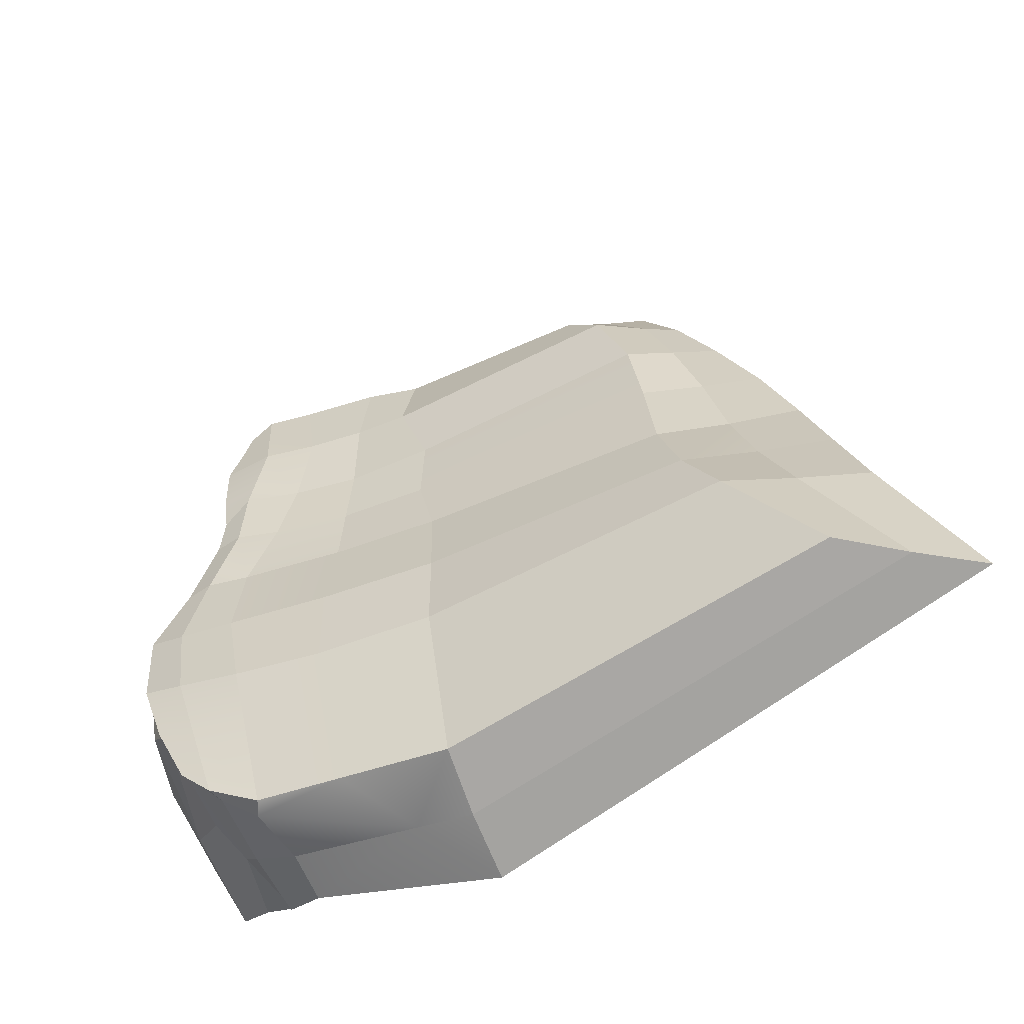
<metadata>
{"format":"obj","ext":"obj","renderer":"f3d","projection":"perspective","resolution":1024,"background":"white","views":[{"elev":-49.7,"azim":-143.7,"up":"+Z"}]}
</metadata>
<code>
g titleHill
v -3.352 3.481 -4.138
v -6.548 2.792 -4.139
v -6.755 2.082 -8.51
v -3.6 3.109 -6.38
v -1.171 3.785 -5.717
v -0.9326 4.098 -3.974
v -3.825 2.773 -8.409
v -1.529 3.316 -8.33
v -5.328 1.94 2.806
v -5.933 2.082 0.837
v -3.009 2.719 0.8916
v -2.942 2.453 2.813
v -12.92 1.048 0.6527
v -5.933 2.082 0.837
v -5.328 1.94 2.806
v -12.54 0.9816 2.882
v -12.11 0.9676 5.081
v -5.344 1.826 4.773
v -17.58 1.254 -7.025
v -6.755 2.082 -8.51
v -6.548 2.792 -4.139
v -15.03 1.672 -3.489
v -5.344 1.826 4.773
v -4.448 1.922 6.973
v -11.24 1.151 7.075
v -12.11 0.9676 5.081
v -4.448 1.922 6.973
v -5.344 1.826 4.773
v -2.938 2.229 4.741
v -3.012 2.237 6.942
v -4.693 0.6346 -9
v -6.275 0.3756 -9.209
v -5.902 -1.37 -9.893
v -0.7073 -0.1958 -8.792
v -1.062 1.228 -8.52
v -16.4 -0.7407 0.9331
v -14.66 0.07802 0.7918
v -13.94 0.03837 3.102
v -15.32 -0.7841 3.273
v -20.68 -0.7407 -8.236
v -19.13 0.1844 -7.626
v -16.7 0.6686 -3.582
v -18.36 -0.2583 -3.648
v -5.902 -1.37 -9.893
v -6.275 0.3756 -9.209
v -19.13 0.1844 -7.626
v -20.68 -0.7407 -8.236
v -14.09 -0.7407 5.53
v -13.1 0.07382 5.355
v -12.18 -0.05027 7.435
v -12.97 -0.5597 7.291
v -4.587 0.4363 9.459
v -4.756 -0.3152 9.894
v -11.7 -0.7407 9.046
v -10.77 -0.06846 8.881
v -1.218 2.827 4.728
v 0.1809 3.482 4.709
v 0.09505 3.433 5.212
v -0.1774 3.277 6.809
v -1.516 2.696 6.911
v -0.2408 3.503 0.9434
v 0.8783 3.884 0.9732
v 0.6586 3.815 1.56
v 0.1781 3.664 2.842
v -0.8893 3.155 2.834
v -1.529 3.316 -8.33
v -0.3509 3.933 -7.807
v 0.305 4.184 -5.555
v -1.171 3.785 -5.717
v -0.9326 4.098 -3.974
v 0.8727 4.4 -3.606
v -1.062 1.228 -8.52
v -0.7073 -0.1958 -8.792
v 0.4645 -0.4314 -8.463
v 0.1916 1.373 -8.065
v -16.7 0.6686 -3.582
v -15.58 0.4232 -1.437
v -17.37 -0.451 -1.365
v -18.36 -0.2583 -3.648
v -13.81 1.41 -1.49
v -14.66 0.07802 0.7918
v -12.92 1.048 0.6527
v -6.548 2.792 -4.139
v -6.348 2.538 -1.634
v -13.81 1.41 -1.49
v -15.03 1.672 -3.489
v -6.348 2.538 -1.634
v -6.548 2.792 -4.139
v -3.352 3.481 -4.138
v -3.178 3.302 -1.647
v 0.8727 4.4 -3.606
v 1.26 4.294 -1.317
v -0.364 4.005 -1.514
v -0.9326 4.098 -3.974
v -13.1 0.07382 5.355
v -12.11 0.9676 5.081
v -11.24 1.151 7.075
v -12.18 -0.05027 7.435
v -14.66 0.07802 0.7918
v -12.92 1.048 0.6527
v -12.54 0.9816 2.882
v -13.94 0.03837 3.102
v -15.03 1.672 -3.489
v -13.81 1.41 -1.49
v -15.58 0.4232 -1.437
v -16.7 0.6686 -3.582
v -19.13 0.1844 -7.626
v -17.58 1.254 -7.025
v -15.03 1.672 -3.489
v -16.7 0.6686 -3.582
v -6.275 0.3756 -9.209
v -6.755 2.082 -8.51
v -17.58 1.254 -7.025
v -19.13 0.1844 -7.626
v -4.693 0.6346 -9
v -3.825 2.773 -8.409
v -6.755 2.082 -8.51
v -6.275 0.3756 -9.209
v -1.349 3.065 -8.586
v -1.529 3.316 -8.33
v -1.062 1.228 -8.52
v 0.1916 1.373 -8.065
v -0.3094 3.386 -7.738
v -1.349 3.065 -8.586
v -1.062 1.228 -8.52
v -0.3094 3.386 -7.738
v -0.3509 3.933 -7.807
v -1.529 3.316 -8.33
v -1.349 3.065 -8.586
v 1.17 4.321 -5.273
v 1.21 4.549 -5.4
v 0.5569 4.134 -6.918
v 0.5448 3.921 -6.827
v 2.197 4.184 -3.048
v 2.176 4.428 -3.157
v 2.226 4.18 -1.053
v 2.288 4.398 -1.096
v 2.176 4.428 -3.157
v 2.197 4.184 -3.048
v 1.446 3.553 1.646
v 1.423 3.785 1.642
v 1.676 3.859 0.9788
v 1.685 3.614 0.9508
v 0.9674 3.426 2.833
v 0.966 3.652 2.842
v 1.079 3.366 5.174
v 1.111 3.539 5.18
v 0.8862 3.577 3.988
v 0.9086 3.411 4.042
v 1.294 3.279 6.845
v 1.245 3.418 6.749
v -0.9919 2.462 9.164
v 0.1338 2.983 8.984
v 0.1006 2.829 8.864
v -0.934 2.272 8.978
v -3.042 1.638 8.925
v -3.041 1.874 9.121
v -0.9919 2.462 9.164
v -0.934 2.272 8.978
v -4.455 1.386 8.96
v -13.94 0.03837 3.102
v -13.1 0.07382 5.355
v -14.09 -0.7407 5.53
v -15.32 -0.7841 3.273
v -12.54 0.9816 2.882
v -12.11 0.9676 5.081
v -13.1 0.07382 5.355
v -13.94 0.03837 3.102
v -5.344 1.826 4.773
v -5.328 1.94 2.806
v -2.942 2.453 2.813
v -2.938 2.229 4.741
v 0.1781 3.664 2.842
v 0.1809 3.482 4.709
v -1.218 2.827 4.728
v -0.8893 3.155 2.834
v 0.9086 3.411 4.042
v 0.8862 3.577 3.988
v 0.966 3.652 2.842
v 0.9674 3.426 2.833
v -15.58 0.4232 -1.437
v -14.66 0.07802 0.7918
v -16.4 -0.7407 0.9331
v -17.37 -0.451 -1.365
v -6.348 2.538 -1.634
v -5.933 2.082 0.837
v -12.92 1.048 0.6527
v -13.81 1.41 -1.49
v -5.933 2.082 0.837
v -6.348 2.538 -1.634
v -3.178 3.302 -1.647
v -3.009 2.719 0.8916
v -0.2408 3.503 0.9434
v -0.364 4.005 -1.514
v 1.26 4.294 -1.317
v 0.8783 3.884 0.9732
v -0.2408 3.503 0.9434
v -0.364 4.005 -1.514
v 1.685 3.614 0.9508
v 1.676 3.859 0.9788
v 2.288 4.398 -1.096
v 2.226 4.18 -1.053
v -12.18 -0.05027 7.435
v -10.77 -0.06846 8.881
v -11.7 -0.7407 9.046
v -12.97 -0.5597 7.291
v -11.24 1.151 7.075
v -9.852 0.6817 8.716
v -10.77 -0.06846 8.881
v -12.18 -0.05027 7.435
v -4.448 1.922 6.973
v -4.455 1.386 8.96
v -9.852 0.6817 8.716
v -11.24 1.151 7.075
v -4.455 1.386 8.96
v -4.448 1.922 6.973
v -3.012 2.237 6.942
v -3.041 1.874 9.121
v -0.05236 3.159 7.684
v 0.1338 2.983 8.984
v -0.9919 2.462 9.164
v -1.516 2.696 6.911
v -0.1774 3.277 6.809
v 0.7929 2.987 8.571
v 0.7663 3.118 8.447
v 0.938 3.255 7.67
v 0.9231 3.057 7.573
v 1.245 3.418 6.749
v 1.294 3.279 6.845
v 0.1338 2.983 8.984
v 0.7663 3.118 8.447
v 0.7929 2.987 8.571
v 0.1006 2.829 8.864
v 0.938 3.255 7.67
v 0.7663 3.118 8.447
v 0.1338 2.983 8.984
v -0.05236 3.159 7.684
v 1.245 3.418 6.749
v -0.1774 3.277 6.809
v 0.1809 3.482 4.709
v 0.8862 3.577 3.988
v 1.111 3.539 5.18
v 0.09505 3.433 5.212
v -0.1774 3.277 6.809
v 1.245 3.418 6.749
v 0.966 3.652 2.842
v 0.8862 3.577 3.988
v 0.1809 3.482 4.709
v 0.1781 3.664 2.842
v 0.8783 3.884 0.9732
v 1.676 3.859 0.9788
v 1.423 3.785 1.642
v 0.6586 3.815 1.56
v 0.1781 3.664 2.842
v 0.966 3.652 2.842
v 2.288 4.398 -1.096
v 1.676 3.859 0.9788
v 0.8783 3.884 0.9732
v 1.26 4.294 -1.317
v 2.176 4.428 -3.157
v 2.288 4.398 -1.096
v 1.26 4.294 -1.317
v 0.8727 4.4 -3.606
v -0.3509 3.933 -7.807
v 0.5569 4.134 -6.918
v 1.21 4.549 -5.4
v 0.305 4.184 -5.555
v 0.8727 4.4 -3.606
v 2.176 4.428 -3.157
v 0.5448 3.921 -6.827
v 0.5569 4.134 -6.918
v -0.3509 3.933 -7.807
v -0.3094 3.386 -7.738
v 0.9417 0.9746 -7.423
v 0.5448 3.921 -6.827
v -0.3094 3.386 -7.738
v 0.1916 1.373 -8.065
v 0.1916 1.373 -8.065
v 0.4645 -0.4314 -8.463
v 0.98 -1.036 -7.758
v 0.9417 0.9746 -7.423
v -10.77 -0.06846 8.881
v -9.852 0.6817 8.716
v -4.455 1.386 8.96
v -4.587 0.4363 9.459
v -3.041 1.874 9.121
v -3.012 2.237 6.942
v -1.516 2.696 6.911
v -0.9919 2.462 9.164
v -2.938 2.229 4.741
v -1.218 2.827 4.728
v -1.516 2.696 6.911
v -3.012 2.237 6.942
v -2.942 2.453 2.813
v -0.8893 3.155 2.834
v -1.218 2.827 4.728
v -2.938 2.229 4.741
v -3.009 2.719 0.8916
v -0.2408 3.503 0.9434
v -3.352 3.481 -4.138
v -0.9326 4.098 -3.974
v -0.364 4.005 -1.514
v -3.178 3.302 -1.647
v 2.939 -1.245 -7.127
v 3.892 -0.7556 -5.135
v 2.487 1.33 -6.201
v 3.892 -0.7556 -5.135
v 2.917 2.194 -4.906
v 2.487 1.33 -6.201
v 3.459 -0.4286 -3.854
v 2.579 2.302 -3.86
v 3.892 -0.7556 -5.135
v 2.579 2.302 -3.86
v 2.917 2.194 -4.906
v 3.892 -0.7556 -5.135
v 0.9417 0.9746 -7.423
v 0.98 -1.036 -7.758
v 1.807 -0.938 -7.555
v 2.146 3.863 -4.538
v 2.197 4.184 -3.048
v 1.17 4.321 -5.273
v 0.9417 0.9746 -7.423
v 1.204 2.049 -6.831
v 0.5448 3.921 -6.827
v 2.146 3.863 -4.538
v 2.579 2.302 -3.86
v 2.197 4.184 -3.048
v 2.917 2.194 -4.906
v 2.146 3.863 -4.538
v 2.487 1.33 -6.201
v 2.146 3.863 -4.538
v 1.17 4.321 -5.273
v 2.487 1.33 -6.201
v 2.146 3.863 -4.538
v 2.917 2.194 -4.906
v 2.579 2.302 -3.86
v 2.939 -1.245 -7.127
v 2.487 1.33 -6.201
v 1.807 -0.938 -7.555
v 1.17 4.321 -5.273
v 1.204 2.049 -6.831
v 2.487 1.33 -6.201
v 0.5448 3.921 -6.827
v 1.204 2.049 -6.831
v 1.17 4.321 -5.273
v 0.9417 0.9746 -7.423
v 1.807 -0.938 -7.555
v 1.204 2.049 -6.831
v 1.204 2.049 -6.831
v 1.807 -0.938 -7.555
v 2.487 1.33 -6.201
v 3.275 -0.5448 -2.56
v 2.903 -0.5214 -1.685
v 2.718 1.699 -2.45
v 2.903 -0.5214 -1.685
v 2.594 1.311 -1.648
v 2.718 1.699 -2.45
v 2.918 -0.883 -1.526
v 2.674 0.4228 -1.294
v 2.903 -0.5214 -1.685
v 2.674 0.4228 -1.294
v 2.594 1.311 -1.648
v 2.903 -0.5214 -1.685
v 2.616 3.347 -1.666
v 2.226 4.18 -1.053
v 2.468 3.645 -2.496
v 2.226 4.18 -1.053
v 2.197 4.184 -3.048
v 2.468 3.645 -2.496
v 2.579 2.302 -3.86
v 2.854 2.963 -3.216
v 2.197 4.184 -3.048
v 2.616 3.347 -1.666
v 2.264 2.036 -1.184
v 2.226 4.18 -1.053
v 2.594 1.311 -1.648
v 2.579 2.302 -3.86
v 3.459 -0.4286 -3.854
v 2.854 2.963 -3.216
v 2.594 1.311 -1.648
v 2.616 3.347 -1.666
v 2.718 1.699 -2.45
v 2.616 3.347 -1.666
v 2.468 3.645 -2.496
v 2.718 1.699 -2.45
v 2.674 0.4228 -1.294
v 2.264 2.036 -1.184
v 2.594 1.311 -1.648
v 3.275 -0.5448 -2.56
v 2.718 1.699 -2.45
v 3.599 -0.5448 -3.148
v 2.468 3.645 -2.496
v 2.854 2.963 -3.216
v 2.718 1.699 -2.45
v 2.197 4.184 -3.048
v 2.854 2.963 -3.216
v 2.468 3.645 -2.496
v 3.459 -0.4286 -3.854
v 3.599 -0.5448 -3.148
v 2.854 2.963 -3.216
v 2.854 2.963 -3.216
v 3.599 -0.5448 -3.148
v 2.718 1.699 -2.45
v 2.903 -1.021 -0.04467
v 2.823 -0.8167 1.253
v 2.977 0.7544 0.2282
v 2.823 -0.8167 1.253
v 2.038 1.559 1.214
v 2.977 0.7544 0.2282
v 2.795 -0.7225 1.58
v 2.055 1.66 1.568
v 2.823 -0.8167 1.253
v 2.055 1.66 1.568
v 2.038 1.559 1.214
v 2.823 -0.8167 1.253
v 2.674 0.4228 -1.294
v 2.918 -0.883 -1.526
v 2.904 -1.081 -0.7589
v 2.496 1.424 -0.6707
v 1.962 3.115 1.291
v 1.446 3.553 1.646
v 1.685 3.614 0.9508
v 2.264 2.036 -1.184
v 2.496 1.424 -0.6707
v 2.226 4.18 -1.053
v 1.962 3.115 1.291
v 2.055 1.66 1.568
v 1.446 3.553 1.646
v 2.264 2.036 -1.184
v 2.674 0.4228 -1.294
v 2.496 1.424 -0.6707
v 2.038 1.559 1.214
v 1.962 3.115 1.291
v 2.977 0.7544 0.2282
v 1.962 3.115 1.291
v 1.685 3.614 0.9508
v 2.977 0.7544 0.2282
v 1.962 3.115 1.291
v 2.038 1.559 1.214
v 2.055 1.66 1.568
v 2.903 -1.021 -0.04467
v 2.977 0.7544 0.2282
v 2.904 -1.081 -0.7589
v 1.685 3.614 0.9508
v 2.496 1.424 -0.6707
v 2.977 0.7544 0.2282
v 2.226 4.18 -1.053
v 2.496 1.424 -0.6707
v 1.685 3.614 0.9508
v 2.496 1.424 -0.6707
v 2.904 -1.081 -0.7589
v 2.977 0.7544 0.2282
v 2.087 -0.8727 2.661
v 1.363 -0.5182 3.636
v 1.533 0.7348 2.434
v 1.363 -0.5182 3.636
v 1.405 0.7367 3.572
v 1.533 0.7348 2.434
v 1.426 2.634 3.554
v 1.275 1.184 3.868
v 1.405 0.7367 3.572
v 1.363 -0.5182 3.636
v 1.426 2.634 3.554
v 0.9086 3.411 4.042
v 1.508 2.912 2.548
v 0.9086 3.411 4.042
v 0.9674 3.426 2.833
v 1.508 2.912 2.548
v 2.055 1.66 1.568
v 1.686 2.276 1.967
v 1.446 3.553 1.646
v 1.426 2.634 3.554
v 1.492 2.47 3.978
v 0.9086 3.411 4.042
v 2.055 1.66 1.568
v 2.795 -0.7225 1.58
v 1.686 2.276 1.967
v 1.426 2.634 3.554
v 1.508 2.912 2.548
v 1.533 0.7348 2.434
v 1.275 1.184 3.868
v 1.492 2.47 3.978
v 1.405 0.7367 3.572
v 1.492 2.47 3.978
v 1.426 2.634 3.554
v 1.405 0.7367 3.572
v 2.087 -0.8727 2.661
v 1.533 0.7348 2.434
v 2.41 -0.7528 2.072
v 1.508 2.912 2.548
v 1.686 2.276 1.967
v 1.533 0.7348 2.434
v 0.9674 3.426 2.833
v 1.446 3.553 1.646
v 1.508 2.912 2.548
v 1.446 3.553 1.646
v 1.686 2.276 1.967
v 1.508 2.912 2.548
v 2.795 -0.7225 1.58
v 2.41 -0.7528 2.072
v 1.686 2.276 1.967
v 1.686 2.276 1.967
v 2.41 -0.7528 2.072
v 1.533 0.7348 2.434
v 1.339 -0.6562 5.649
v 1.591 -0.4519 6.31
v 1.541 1.119 5.538
v 1.591 -0.4519 6.31
v 1.447 1.206 6.376
v 1.541 1.119 5.538
v 1.439 -0.3577 6.638
v 1.168 2.034 6.73
v 1.591 -0.4519 6.31
v 1.168 2.034 6.73
v 1.447 1.206 6.376
v 1.591 -0.4519 6.31
v 1.275 1.184 3.868
v 1.363 -0.5182 3.636
v 1.156 -0.716 4.403
v 1.581 2.418 6.453
v 1.294 3.279 6.845
v 1.486 2.706 5.223
v 1.294 3.279 6.845
v 1.079 3.366 5.174
v 1.486 2.706 5.223
v 0.9086 3.411 4.042
v 1.492 2.47 3.978
v 1.465 2.349 4.492
v 0.9086 3.411 4.042
v 1.581 2.418 6.453
v 1.62 2.363 6.785
v 1.294 3.279 6.845
v 1.168 2.034 6.73
v 1.294 3.279 6.845
v 1.62 2.363 6.785
v 1.492 2.47 3.978
v 1.275 1.184 3.868
v 1.465 2.349 4.492
v 1.447 1.206 6.376
v 1.581 2.418 6.453
v 1.541 1.119 5.538
v 1.581 2.418 6.453
v 1.486 2.706 5.223
v 1.541 1.119 5.538
v 1.168 2.034 6.73
v 1.62 2.363 6.785
v 1.447 1.206 6.376
v 1.62 2.363 6.785
v 1.581 2.418 6.453
v 1.447 1.206 6.376
v 1.339 -0.6562 5.649
v 1.541 1.119 5.538
v 1.156 -0.716 4.403
v 1.486 2.706 5.223
v 1.465 2.349 4.492
v 1.541 1.119 5.538
v 0.9086 3.411 4.042
v 1.465 2.349 4.492
v 1.486 2.706 5.223
v 1.275 1.184 3.868
v 1.156 -0.716 4.403
v 1.465 2.349 4.492
v 1.465 2.349 4.492
v 1.156 -0.716 4.403
v 1.541 1.119 5.538
v -0.5473 -0.6446 9.483
v -1.802 -0.3474 9.623
v 0.06566 0.7964 9.197
v -1.802 -0.3474 9.623
v -0.8006 0.7787 9.226
v 0.06566 0.7964 9.197
v 1.476 -0.5079 8.075
v 1.378 -0.7309 9.133
v 1.405 0.06542 7.962
v 1.378 -0.7309 9.133
v 1.438 0.1256 8.734
v 1.405 0.06542 7.962
v 0.2952 2.542 8.919
v 0.7929 2.987 8.571
v 1.071 2.793 7.699
v 0.8186 2.517 8.727
v -1.151 1.106 9.053
v -0.8006 0.7787 9.226
v -1.802 -0.3474 9.623
v 1.091 -0.6665 9.317
v 1.203 0.3971 9.036
v 1.378 -0.7309 9.133
v 1.203 0.3971 9.036
v 1.438 0.1256 8.734
v 1.378 -0.7309 9.133
v 0.7929 2.987 8.571
v 0.2952 2.542 8.919
v 0.1006 2.829 8.864
v 1.46 2.023 8.716
v 0.8186 2.517 8.727
v 1.379 1.955 7.71
v 0.8186 2.517 8.727
v 1.071 2.793 7.699
v 1.379 1.955 7.71
v 1.168 2.034 6.73
v 1.304 1.923 7.13
v 1.294 3.279 6.845
v 1.091 -0.6665 9.317
v -0.5473 -0.6446 9.483
v 1.203 0.3971 9.036
v -0.5473 -0.6446 9.483
v 0.06566 0.7964 9.197
v 1.203 0.3971 9.036
v 1.46 2.023 8.716
v 1.108 2.024 9.061
v 0.8186 2.517 8.727
v 1.203 0.3971 9.036
v 0.06566 0.7964 9.197
v 1.108 2.024 9.061
v 0.06566 0.7964 9.197
v 0.8186 2.517 8.727
v 1.108 2.024 9.061
v -0.8006 0.7787 9.226
v 0.2952 2.542 8.919
v 0.06566 0.7964 9.197
v 0.2952 2.542 8.919
v 0.8186 2.517 8.727
v 0.06566 0.7964 9.197
v -1.151 1.106 9.053
v 0.1006 2.829 8.864
v -0.8006 0.7787 9.226
v 0.1006 2.829 8.864
v 0.2952 2.542 8.919
v -0.8006 0.7787 9.226
v 1.168 2.034 6.73
v 1.439 -0.3577 6.638
v 1.304 1.923 7.13
v 1.438 0.1256 8.734
v 1.46 2.023 8.716
v 1.405 0.06542 7.962
v 1.379 1.955 7.71
v 1.203 0.3971 9.036
v 1.108 2.024 9.061
v 1.438 0.1256 8.734
v 1.108 2.024 9.061
v 1.46 2.023 8.716
v 1.438 0.1256 8.734
v 1.476 -0.5079 8.075
v 1.405 0.06542 7.962
v 1.606 -0.388 7.13
v 1.379 1.955 7.71
v 1.304 1.923 7.13
v 1.405 0.06542 7.962
v 1.071 2.793 7.699
v 1.294 3.279 6.845
v 1.379 1.955 7.71
v 1.294 3.279 6.845
v 1.304 1.923 7.13
v 1.379 1.955 7.71
v 0.7929 2.987 8.571
v 0.9231 3.057 7.573
v 1.071 2.793 7.699
v 0.9231 3.057 7.573
v 1.294 3.279 6.845
v 1.071 2.793 7.699
v 1.439 -0.3577 6.638
v 1.606 -0.388 7.13
v 1.304 1.923 7.13
v 1.304 1.923 7.13
v 1.606 -0.388 7.13
v 1.405 0.06542 7.962
v -3.136 -0.3857 9.802
v -4.756 -0.3152 9.894
v -2.685 0.7726 9.422
v -4.756 -0.3152 9.894
v -3.884 0.6527 9.574
v -2.685 0.7726 9.422
v -4.587 0.4363 9.459
v -3.884 0.6527 9.574
v -4.756 -0.3152 9.894
v -3.136 -0.3857 9.802
v -1.387 1.327 9.356
v -1.802 -0.3474 9.623
v -1.387 1.327 9.356
v -1.151 1.106 9.053
v -1.802 -0.3474 9.623
v -0.934 2.272 8.978
v -3.136 -0.3857 9.802
v -2.685 0.7726 9.422
v -1.387 1.327 9.356
v -1.387 1.327 9.356
v -2.685 0.7726 9.422
v -0.934 2.272 8.978
v -2.685 0.7726 9.422
v -3.042 1.638 8.925
v -0.934 2.272 8.978
v -3.884 0.6527 9.574
v -3.042 1.638 8.925
v -2.685 0.7726 9.422
v -4.587 0.4363 9.459
v -4.455 1.386 8.96
v -3.884 0.6527 9.574
v -4.455 1.386 8.96
v -3.042 1.638 8.925
v -3.884 0.6527 9.574
v -0.934 2.272 8.978
v 0.1006 2.829 8.864
v -1.151 1.106 9.053
g titleHill_0
f 3 2 1
f 4 3 1
f 4 1 5
f 1 6 5
f 7 4 5
f 4 7 3
f 8 7 5
f 11 10 9
f 12 11 9
f 15 14 13
f 16 15 13
f 16 17 15
f 17 18 15
f 21 20 19
f 22 21 19
f 25 24 23
f 26 25 23
f 29 28 27
f 30 29 27
f 33 32 31
f 33 31 34
f 31 35 34
f 38 37 36
f 39 38 36
f 42 41 40
f 43 42 40
f 46 45 44
f 47 46 44
f 50 49 48
f 51 50 48
f 54 53 52
f 55 54 52
f 58 57 56
f 59 58 56
f 60 59 56
f 63 62 61
f 64 63 61
f 65 64 61
f 68 67 66
f 69 68 66
f 69 70 68
f 70 71 68
f 74 73 72
f 75 74 72
f 78 77 76
f 79 78 76
f 77 81 80
f 81 82 80
f 85 84 83
f 86 85 83
f 89 88 87
f 90 89 87
f 93 92 91
f 94 93 91
f 97 96 95
f 98 97 95
f 101 100 99
f 102 101 99
f 105 104 103
f 106 105 103
f 109 108 107
f 110 109 107
f 113 112 111
f 114 113 111
f 117 116 115
f 118 117 115
f 115 116 119
f 116 120 119
f 115 119 121
f 124 123 122
f 125 124 122
f 128 127 126
f 129 128 126
f 132 131 130
f 133 132 130
f 130 131 134
f 131 135 134
f 138 137 136
f 139 138 136
f 142 141 140
f 143 142 140
f 140 141 144
f 141 145 144
f 148 147 146
f 149 148 146
f 146 147 150
f 147 151 150
f 154 153 152
f 155 154 152
f 158 157 156
f 159 158 156
f 156 157 160
f 163 162 161
f 164 163 161
f 167 166 165
f 168 167 165
f 171 170 169
f 172 171 169
f 175 174 173
f 176 175 173
f 179 178 177
f 180 179 177
f 183 182 181
f 184 183 181
f 187 186 185
f 188 187 185
f 191 190 189
f 192 191 189
f 192 193 191
f 193 194 191
f 197 196 195
f 198 197 195
f 201 200 199
f 202 201 199
f 205 204 203
f 206 205 203
f 209 208 207
f 210 209 207
f 213 212 211
f 214 213 211
f 217 216 215
f 218 217 215
f 221 220 219
f 222 221 219
f 222 219 223
f 226 225 224
f 227 226 224
f 228 226 227
f 229 228 227
f 232 231 230
f 233 232 230
f 236 235 234
f 237 236 234
f 237 234 238
f 239 237 238
f 242 241 240
f 243 242 240
f 243 244 242
f 244 245 242
f 248 247 246
f 249 248 246
f 252 251 250
f 253 252 250
f 253 254 252
f 254 255 252
f 258 257 256
f 259 258 256
f 262 261 260
f 263 262 260
f 266 265 264
f 267 266 264
f 267 268 266
f 268 269 266
f 272 271 270
f 273 272 270
f 276 275 274
f 277 276 274
f 280 279 278
f 281 280 278
f 284 283 282
f 285 284 282
f 288 287 286
f 289 288 286
f 292 291 290
f 293 292 290
f 296 295 294
f 297 296 294
f 294 295 298
f 295 299 298
f 302 301 300
f 303 302 300
g titleHill_1
f 306 305 304
f 309 308 307
f 312 311 310
f 315 314 313
f 318 317 316
f 321 320 319
f 324 323 322
f 327 326 325
f 330 329 328
f 333 332 331
f 336 335 334
f 339 338 337
f 342 341 340
f 345 344 343
f 348 347 346
f 351 350 349
f 354 353 352
f 357 356 355
f 360 359 358
f 363 362 361
f 366 365 364
f 369 368 367
f 372 371 370
f 375 374 373
f 376 373 374
f 379 378 377
f 382 381 380
f 385 384 383
f 388 387 386
f 391 390 389
f 394 393 392
f 397 396 395
f 400 399 398
f 403 402 401
f 406 405 404
f 409 408 407
f 412 411 410
f 415 414 413
f 418 417 416
f 419 418 416
f 422 421 420
f 425 424 423
f 428 427 426
f 431 430 429
f 434 433 432
f 437 436 435
f 440 439 438
f 443 442 441
f 446 445 444
f 449 448 447
f 452 451 450
f 455 454 453
f 458 457 456
f 458 459 457
f 462 461 460
f 465 464 463
f 468 467 466
f 471 470 469
f 474 473 472
f 477 476 475
f 480 479 478
f 483 482 481
f 486 485 484
f 489 488 487
f 492 491 490
f 495 494 493
f 498 497 496
f 501 500 499
f 504 503 502
f 507 506 505
f 510 509 508
f 513 512 511
f 516 515 514
f 519 518 517
f 522 521 520
f 525 524 523
f 525 526 524
f 529 528 527
f 532 531 530
f 535 534 533
f 538 537 536
f 541 540 539
f 544 543 542
f 547 546 545
f 550 549 548
f 553 552 551
f 556 555 554
f 559 558 557
f 562 561 560
f 565 564 563
f 568 567 566
f 571 570 569
f 574 573 572
f 577 576 575
f 580 579 578
f 581 580 578
f 584 583 582
f 587 586 585
f 590 589 588
f 593 592 591
f 596 595 594
f 599 598 597
f 602 601 600
f 605 604 603
f 608 607 606
f 611 610 609
f 614 613 612
f 617 616 615
f 620 619 618
f 623 622 621
f 626 625 624
f 629 628 627
f 632 631 630
f 635 634 633
f 635 636 634
f 639 638 637
f 642 641 640
f 645 644 643
f 648 647 646
f 651 650 649
f 654 653 652
f 657 656 655
f 660 659 658
f 663 662 661
f 666 665 664
f 669 668 667
f 672 671 670
f 675 674 673
f 678 677 676
f 681 680 679
f 680 682 679
f 685 684 683
f 688 687 686
f 691 690 689
f 694 693 692
f 697 696 695
f 700 699 698
f 703 702 701

</code>
